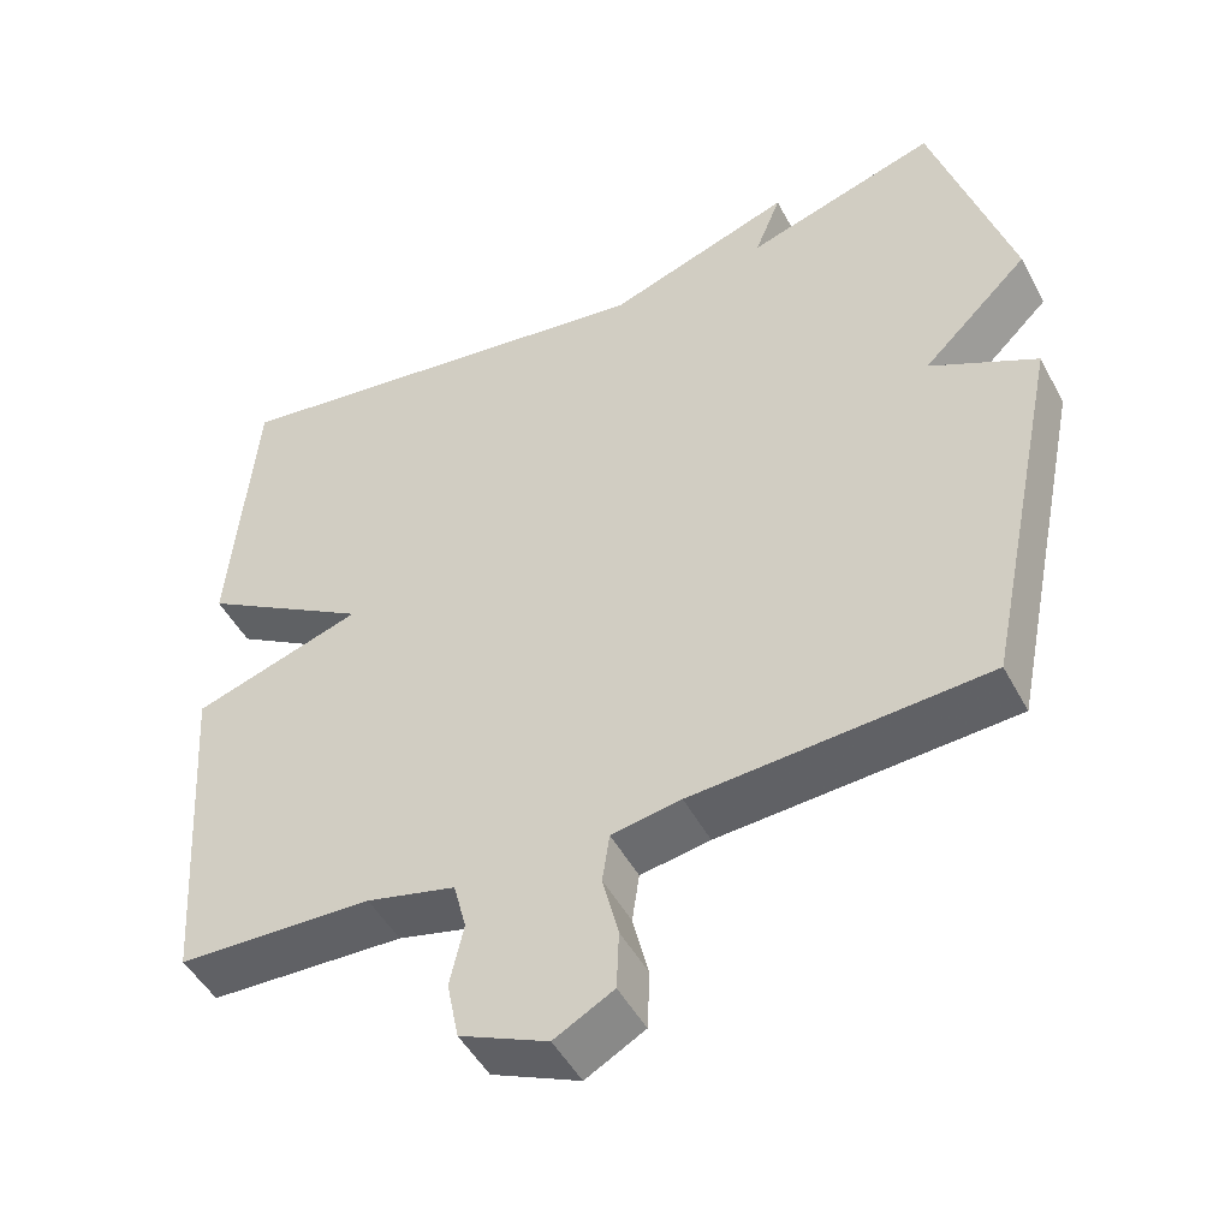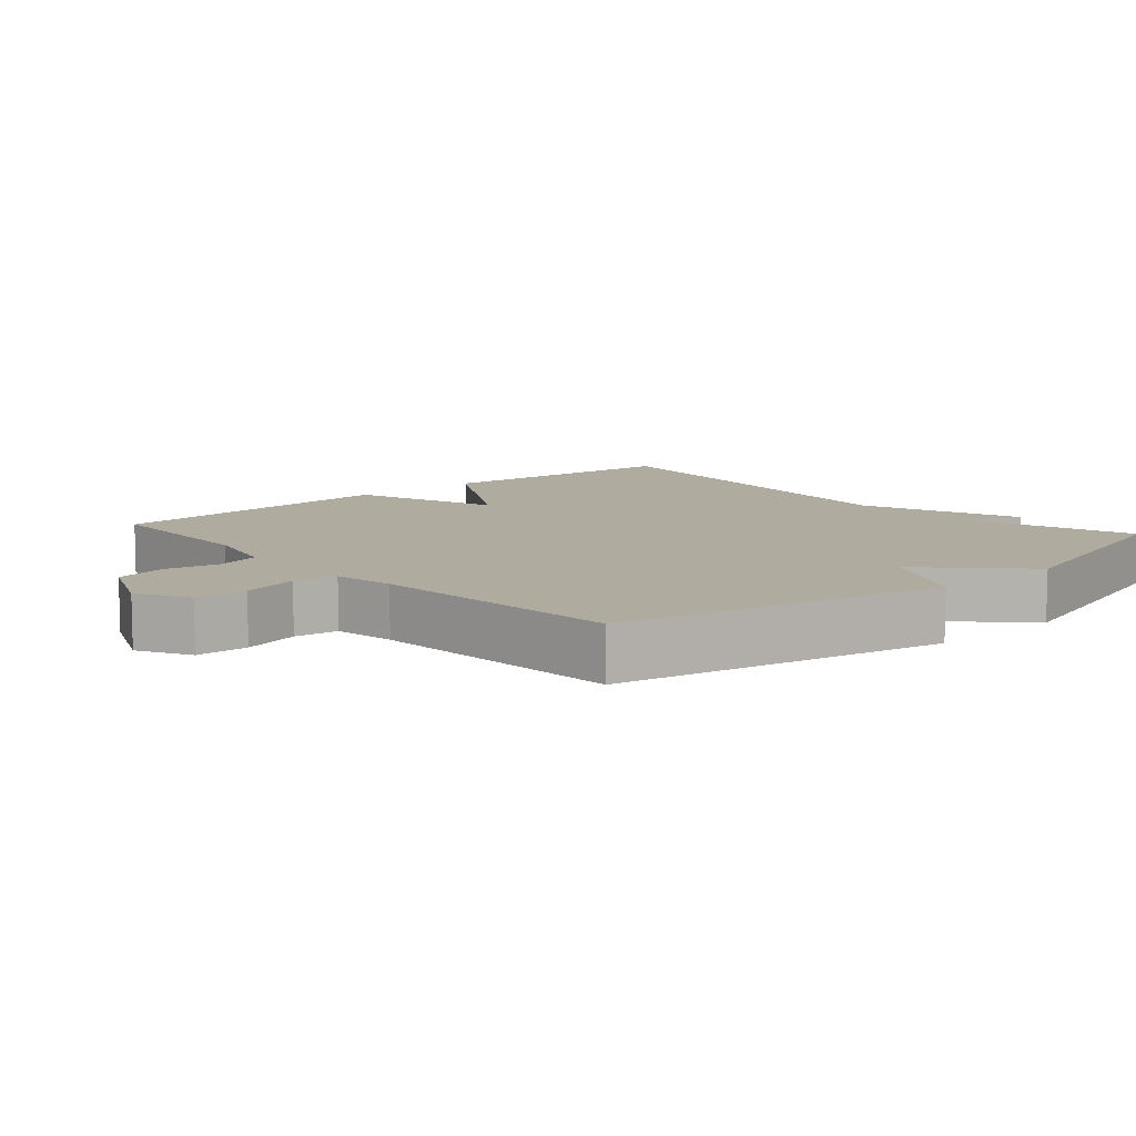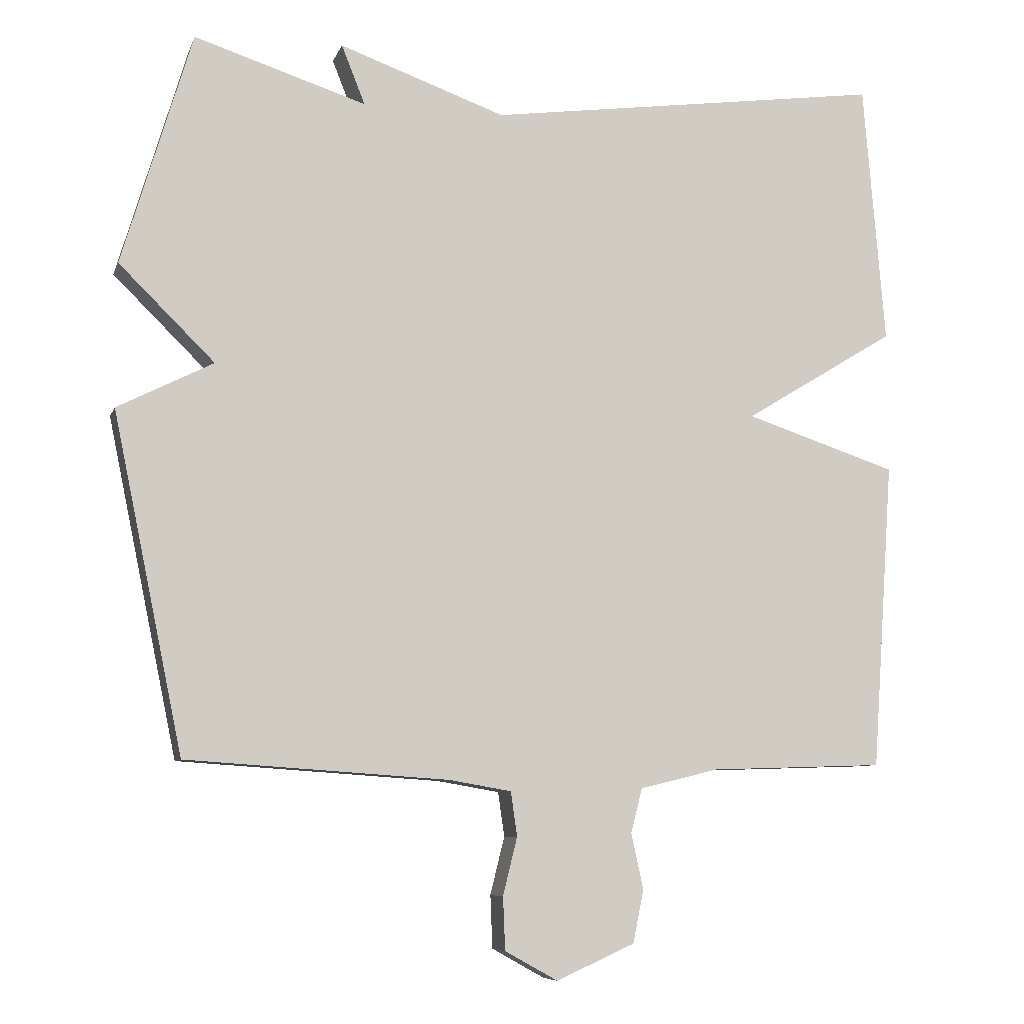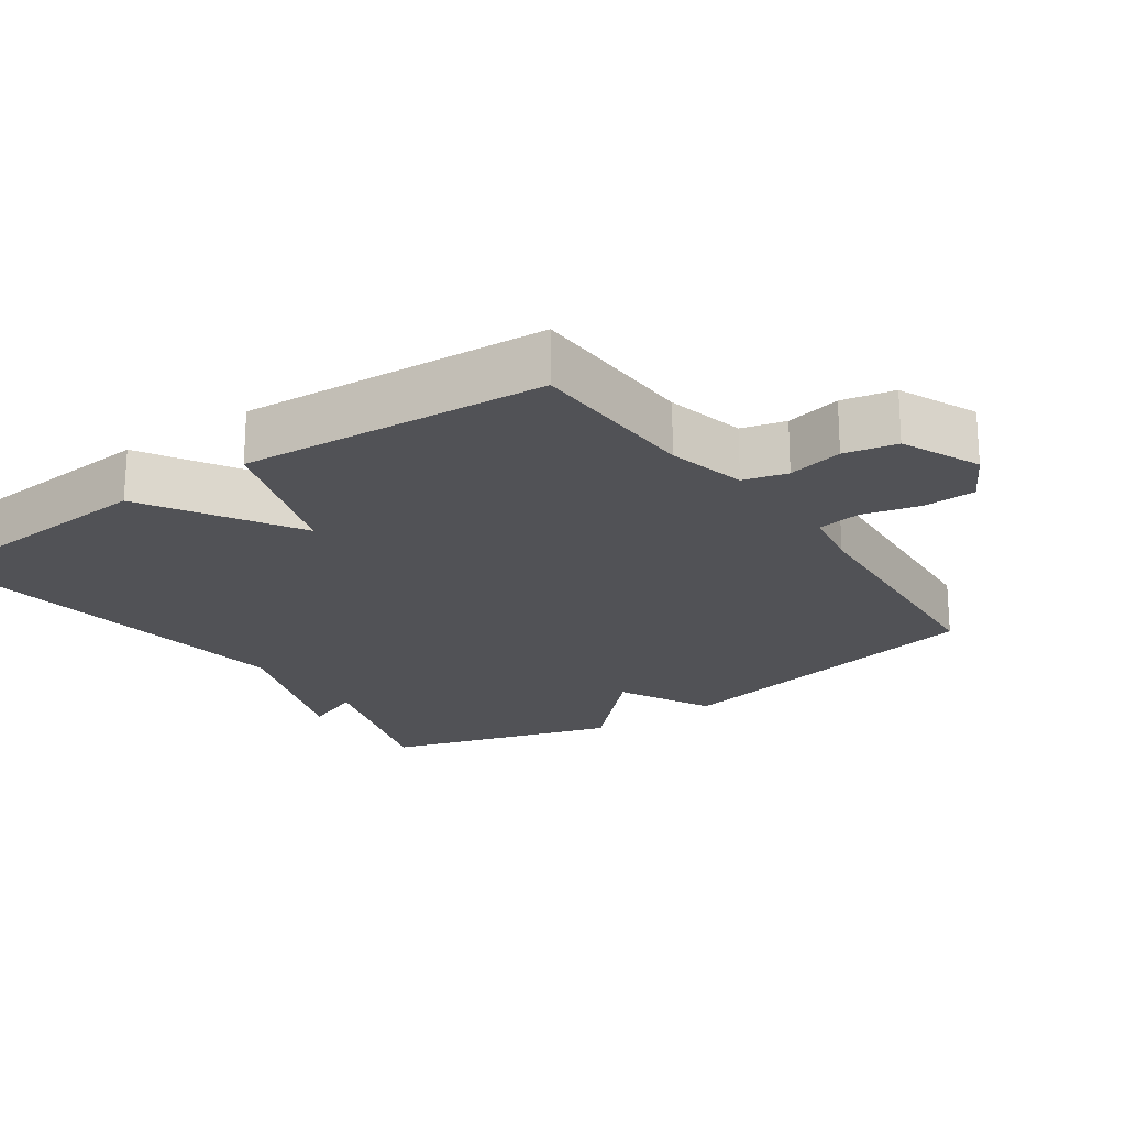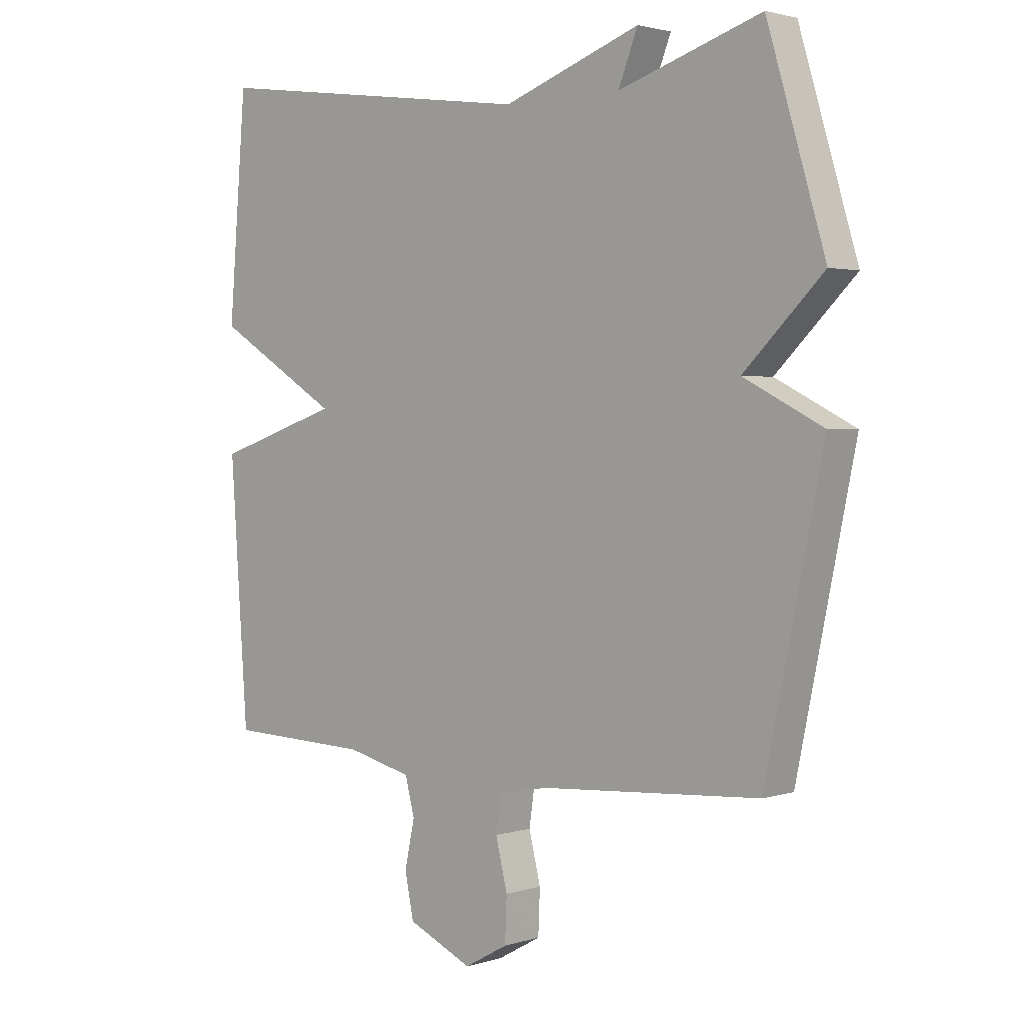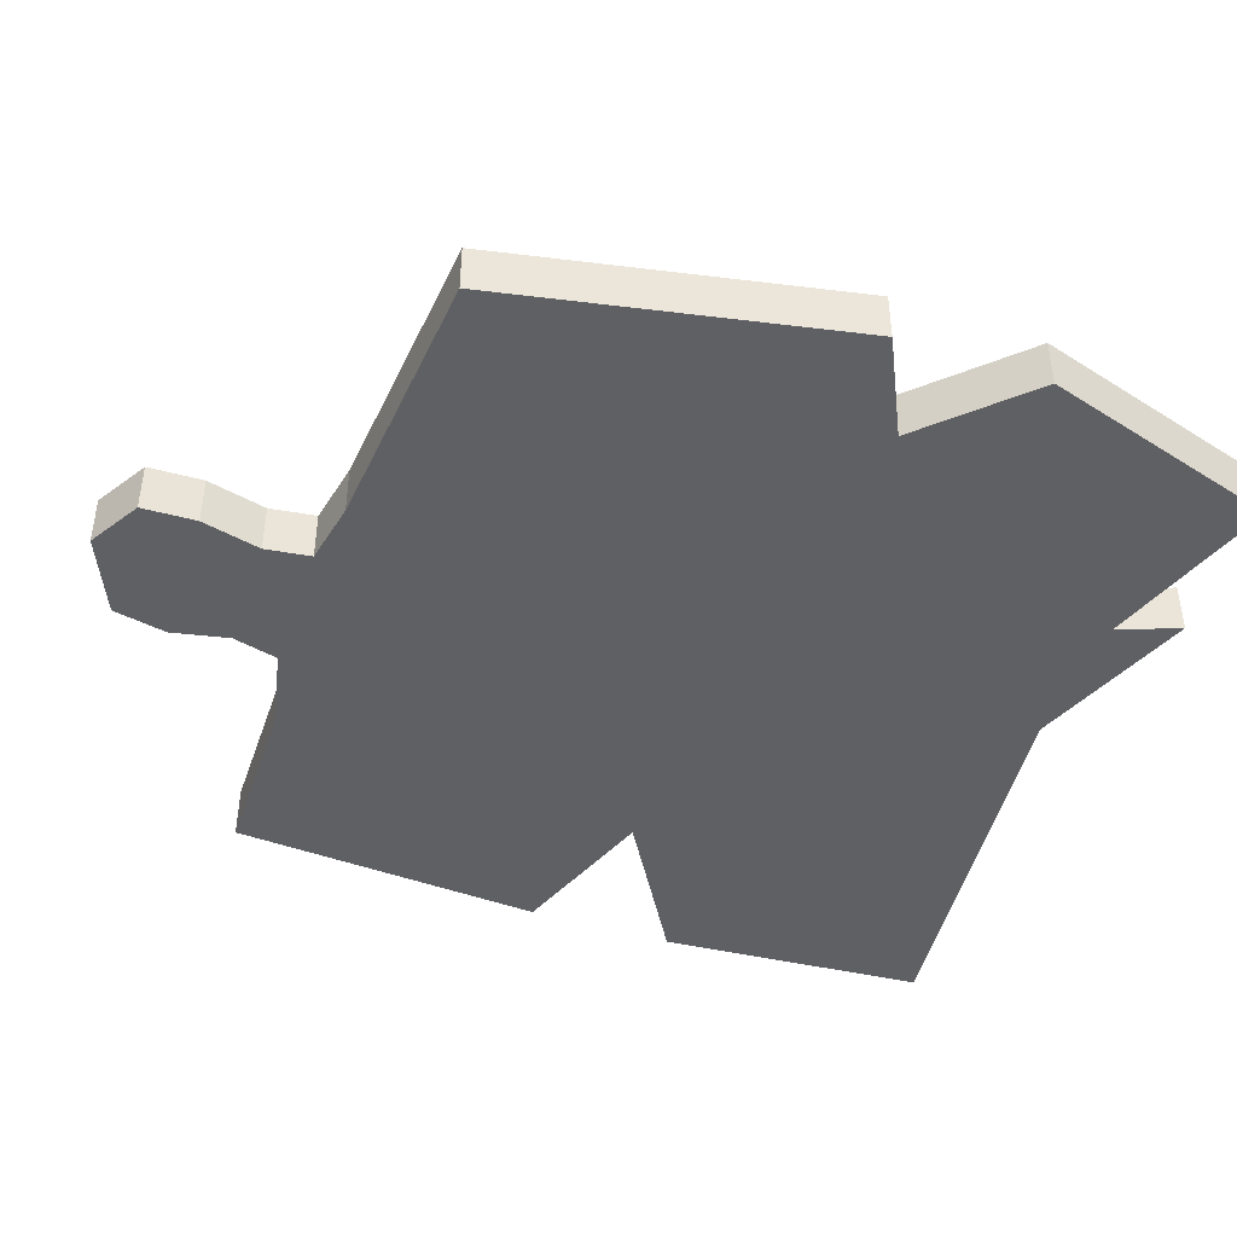
<metadata>
{"format":"obj","ext":"obj","renderer":"f3d","projection":"perspective","resolution":1024,"background":"white","views":[{"elev":-48.4,"azim":-152.9,"up":"+Z"},{"elev":9.6,"azim":-131.4,"up":"+Y"},{"elev":-7.8,"azim":-14.9,"up":"+Z"},{"elev":-21.3,"azim":124.8,"up":"+Y"},{"elev":2.1,"azim":-137.4,"up":"+Z"},{"elev":-43.6,"azim":-110.0,"up":"+Y"}]}
</metadata>
<code>
v -0.5 0.07 -0.5
v -0.598 0.07 -0.028
v -0.464 0.07 0.04
v -0.598 0.07 0.172
v -0.5 0.07 0.5
v -0.259 0.07 0.423
v -0.292 0.07 0.506
v -0.059 0.07 0.423
v 0.5 0.07 0.5
v 0.53 0.07 0.132
v 0.317 0.07 0.002
v 0.53 0.07 -0.068
v 0.5 0.07 -0.5
v 0.256 0.07 -0.508
v 0.145 0.07 -0.535
v 0.129 0.07 -0.597
v 0.146 0.07 -0.675
v 0.131 0.07 -0.749
v 0.021 0.07 -0.798
v -0.053 0.07 -0.757
v -0.056 0.07 -0.683
v -0.036 0.07 -0.602
v -0.045 0.07 -0.54
v -0.132 0.07 -0.525
v -0.5 0 -0.5
v -0.598 0 -0.028
v -0.464 0 0.04
v -0.598 0 0.172
v -0.5 0 0.5
v -0.259 0 0.423
v -0.292 0 0.506
v -0.059 0 0.423
v 0.5 0 0.5
v 0.53 0 0.132
v 0.317 0 0.002
v 0.53 0 -0.068
v 0.5 0 -0.5
v 0.256 0 -0.508
v 0.145 0 -0.535
v 0.129 0 -0.597
v 0.146 0 -0.675
v 0.131 0 -0.749
v 0.021 0 -0.798
v -0.053 0 -0.757
v -0.056 0 -0.683
v -0.036 0 -0.602
v -0.045 0 -0.54
v -0.132 0 -0.525
f 20 21 22
f 19 20 22
f 18 19 22
f 17 18 22
f 16 17 22
f 15 16 22 23
f 14 15 23 24
f 11 12 13 14
f 8 9 10 11
f 8 11 14
f 7 8 14
f 6 7 14
f 5 6 14
f 4 5 14
f 3 4 14
f 3 14 24
f 2 3 24
f 1 2 24
f 46 45 44
f 46 44 43
f 46 43 42
f 46 42 41
f 46 41 40
f 47 46 40 39
f 48 47 39 38
f 38 37 36 35
f 35 34 33 32
f 38 35 32
f 38 32 31
f 38 31 30
f 38 30 29
f 38 29 28
f 38 28 27
f 48 38 27
f 48 27 26
f 48 26 25
f 1 25 26 2
f 2 26 27 3
f 3 27 28 4
f 4 28 29 5
f 5 29 30 6
f 6 30 31 7
f 7 31 32 8
f 8 32 33 9
f 9 33 34 10
f 10 34 35 11
f 11 35 36 12
f 12 36 37 13
f 13 37 38 14
f 14 38 39 15
f 15 39 40 16
f 16 40 41 17
f 17 41 42 18
f 18 42 43 19
f 19 43 44 20
f 20 44 45 21
f 21 45 46 22
f 22 46 47 23
f 23 47 48 24
f 24 48 25 1

</code>
